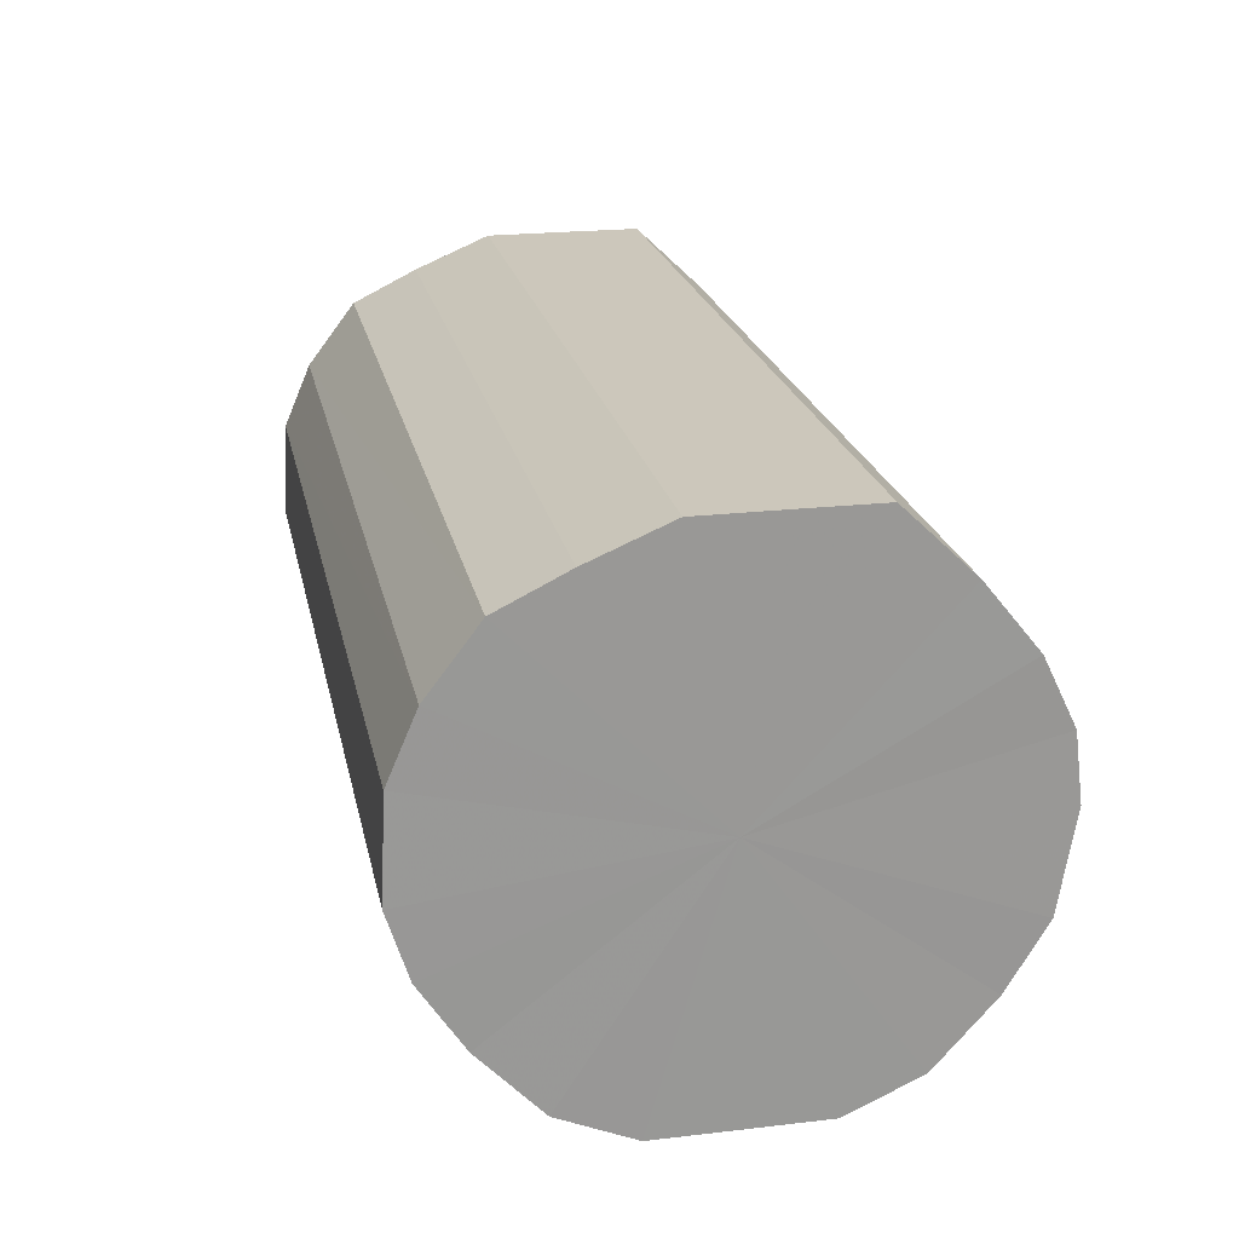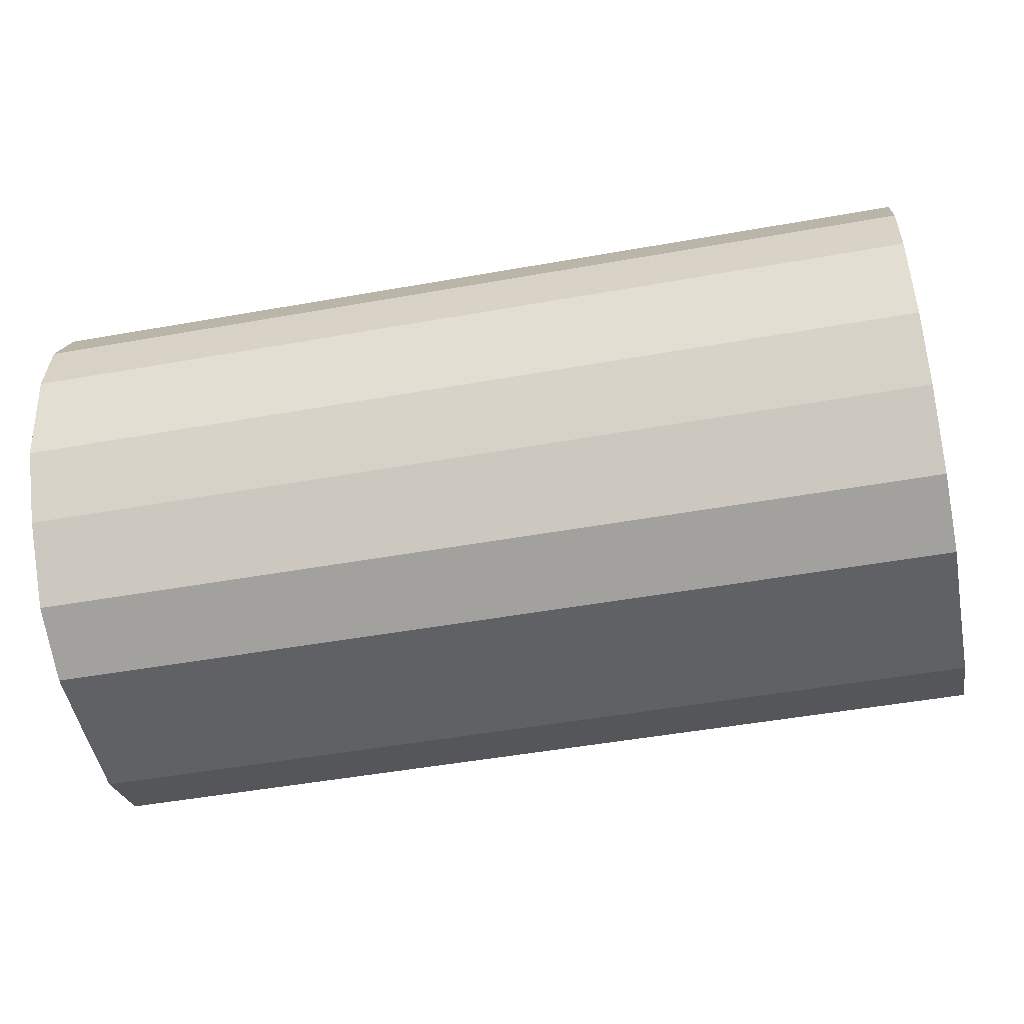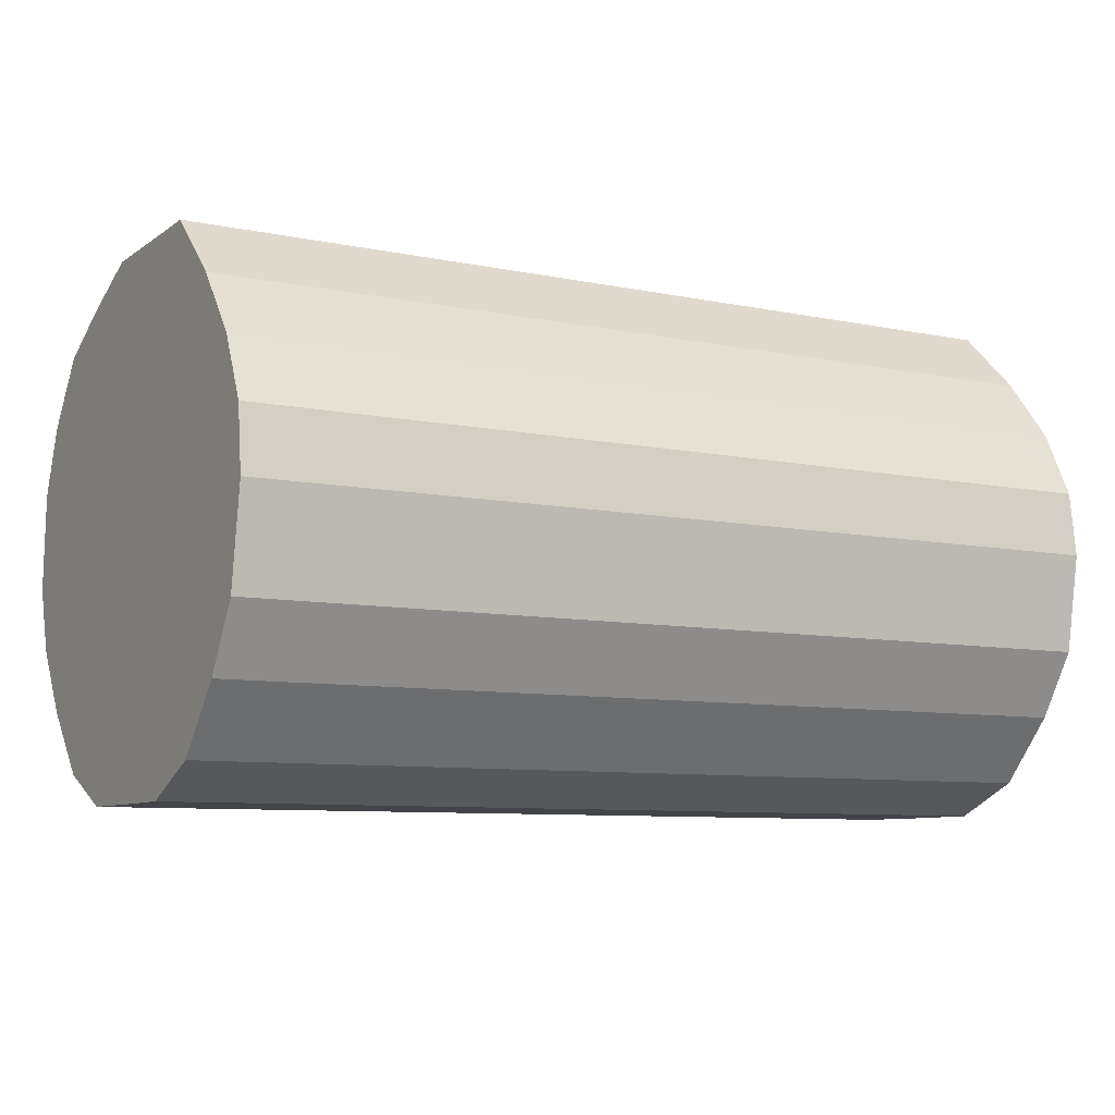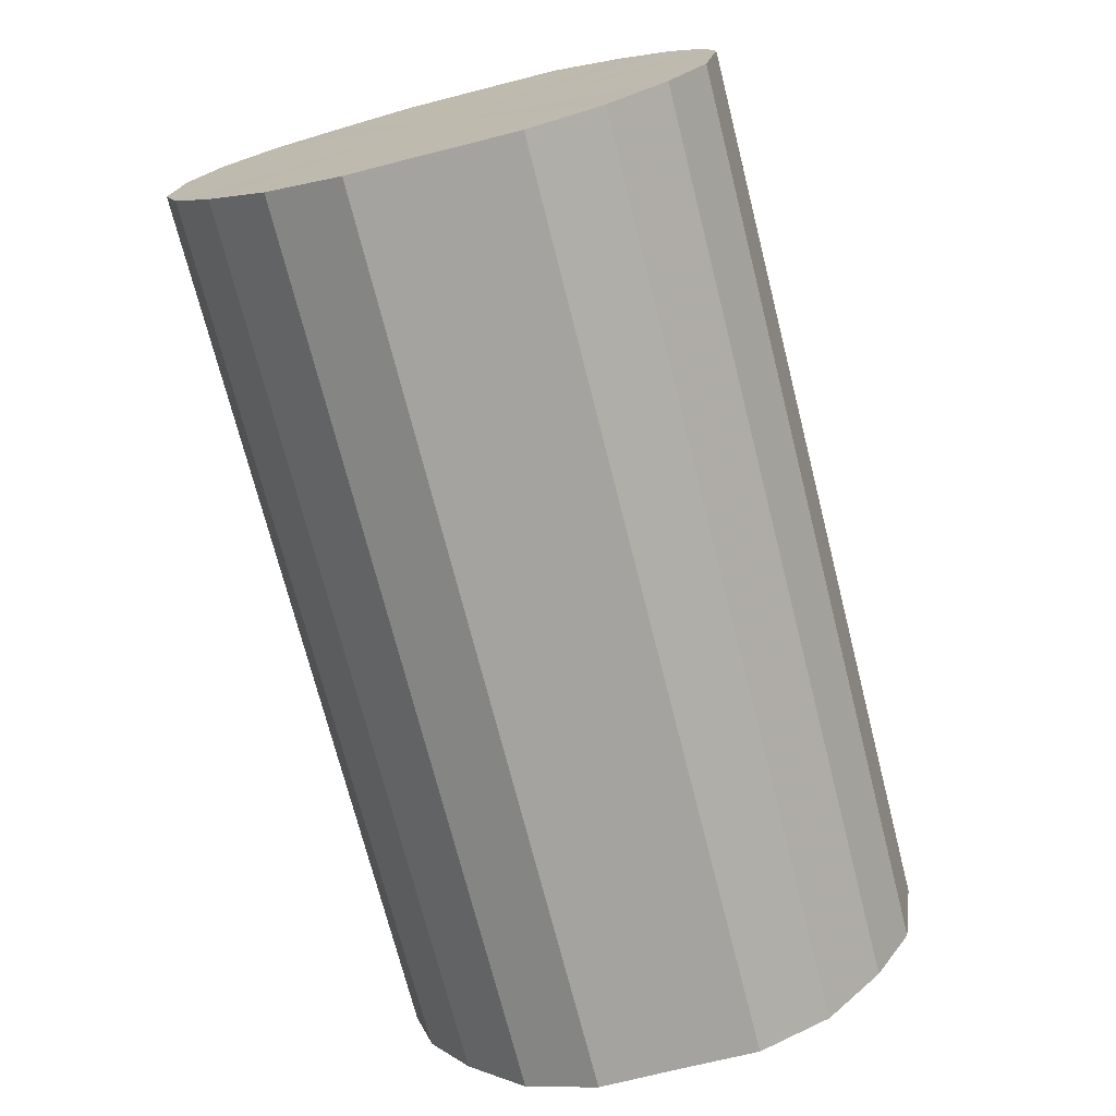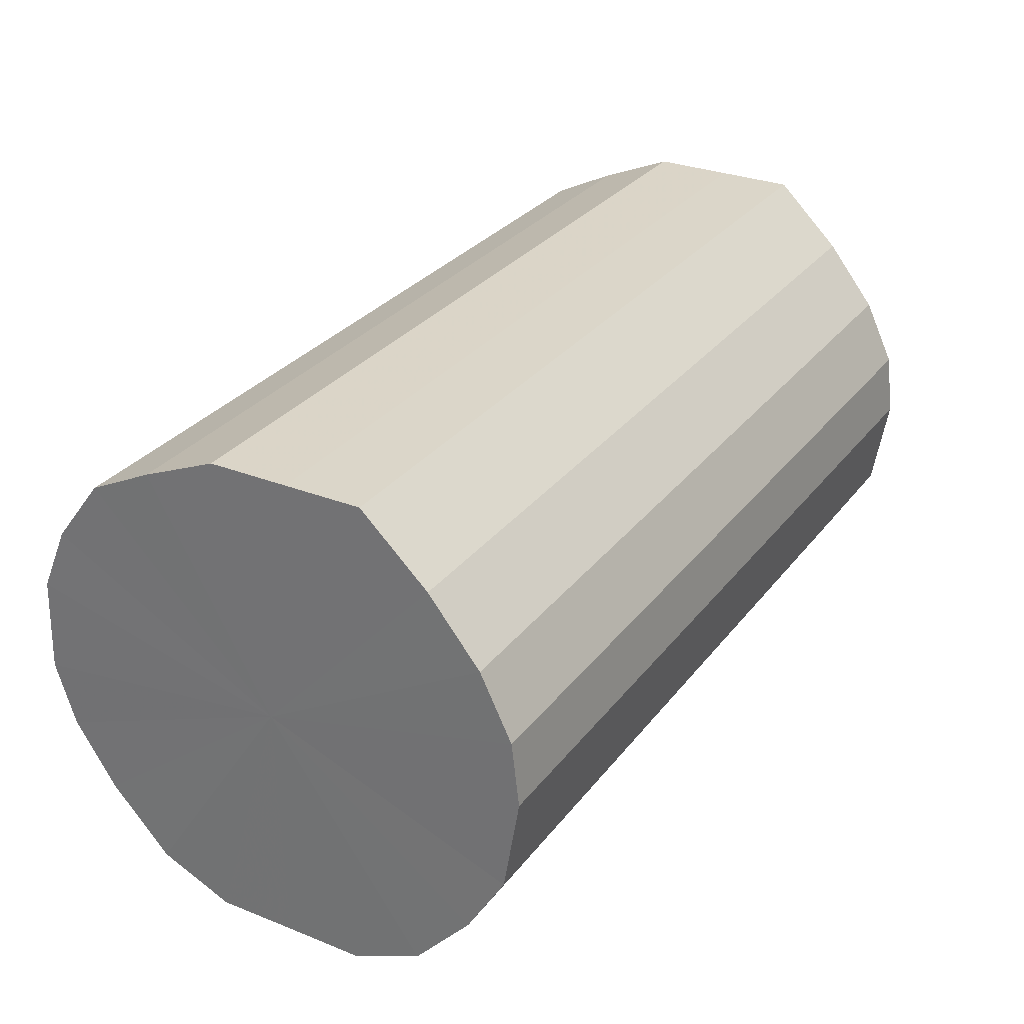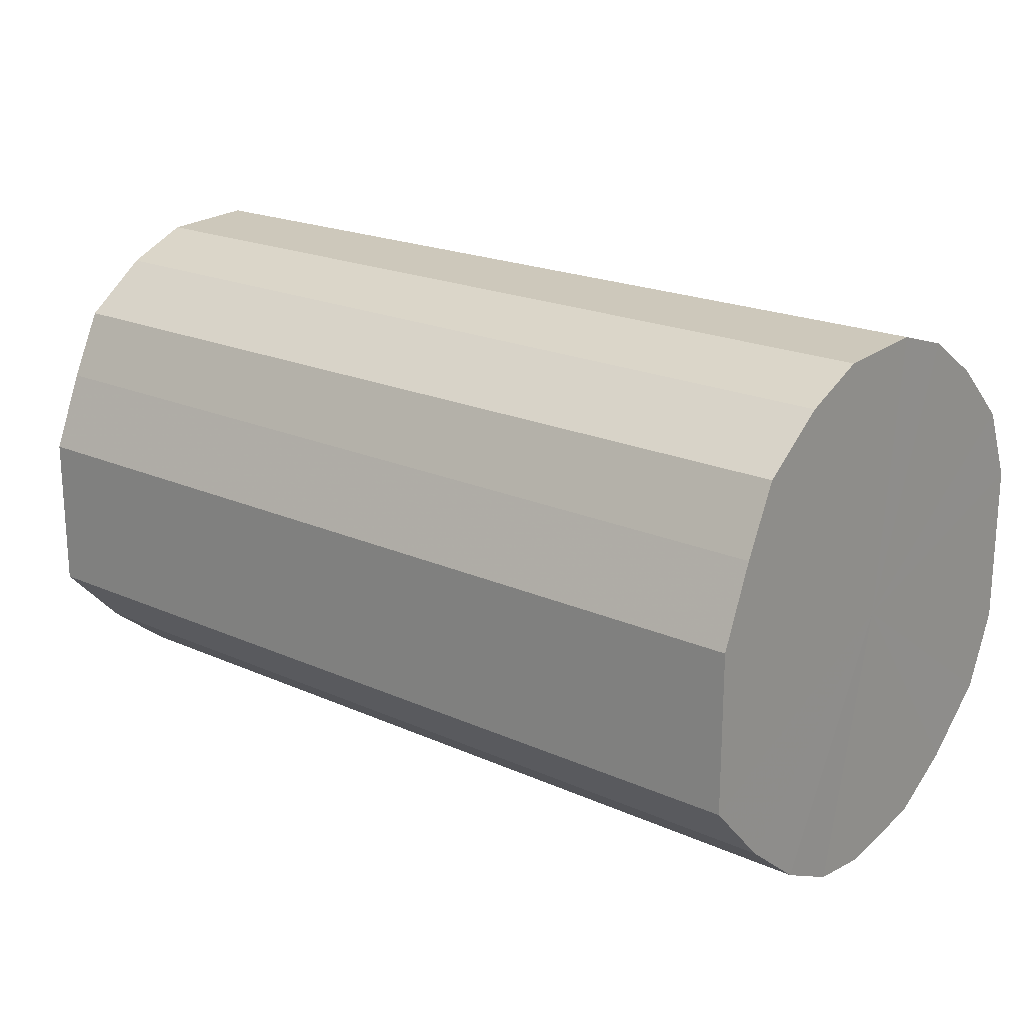
<metadata>
{"format":"obj","ext":"obj","renderer":"f3d","projection":"perspective","resolution":1024,"background":"white","views":[{"elev":21.7,"azim":78.4,"up":"+Y"},{"elev":-49.3,"azim":-168.8,"up":"+Y"},{"elev":-8.3,"azim":150.3,"up":"+Y"},{"elev":-73.0,"azim":104.3,"up":"+Y"},{"elev":29.6,"azim":120.2,"up":"+Y"},{"elev":20.2,"azim":-140.7,"up":"+Z"}]}
</metadata>
<code>
o 25260
v 2230 1882 14.32
v 2230 1882 14.32
v 2230 1882 14.32
v 2230 1882 14.31
v 2230 1882 14.32
v 2230 1882 14.31
v 2230 1882 14.31
v 2230 1882 14.29
v 2230 1882 14.31
v 2230 1882 14.3
v 2230 1882 14.3
v 2230 1882 14.27
v 2230 1882 14.29
v 2230 1882 14.28
v 2230 1882 14.28
v 2230 1882 14.25
v 2230 1882 14.27
v 2230 1882 14.26
v 2230 1882 14.26
v 2230 1882 14.22
v 2230 1882 14.25
v 2230 1882 14.23
v 2230 1882 14.23
v 2230 1882 14.2
v 2230 1882 14.22
v 2230 1882 14.21
v 2230 1882 14.21
v 2230 1882 14.18
v 2230 1882 14.2
v 2230 1882 14.19
v 2230 1882 14.19
v 2230 1882 14.16
v 2230 1882 14.18
v 2230 1882 14.17
v 2230 1882 14.17
v 2230 1882 14.15
v 2230 1882 14.16
v 2230 1882 14.16
v 2230 1882 14.16
v 2230 1882 14.15
v 2230 1882 14.15
v 2230 1882 14.15
v 2230 1882 14.32
v 2230 1882 14.32
v 2230 1882 14.32
v 2230 1882 14.31
v 2230 1882 14.31
v 2230 1882 14.31
v 2230 1882 14.32
v 2230 1882 14.3
v 2230 1882 14.31
v 2230 1882 14.29
v 2230 1882 14.29
v 2230 1882 14.28
v 2230 1882 14.3
v 2230 1882 14.26
v 2230 1882 14.28
v 2230 1882 14.27
v 2230 1882 14.27
v 2230 1882 14.23
v 2230 1882 14.26
v 2230 1882 14.21
v 2230 1882 14.23
v 2230 1882 14.25
v 2230 1882 14.25
v 2230 1882 14.19
v 2230 1882 14.21
v 2230 1882 14.17
v 2230 1882 14.19
v 2230 1882 14.22
v 2230 1882 14.22
v 2230 1882 14.16
v 2230 1882 14.17
v 2230 1882 14.15
v 2230 1882 14.16
v 2230 1882 14.2
v 2230 1882 14.2
v 2230 1882 14.15
v 2230 1882 14.15
v 2230 1882 14.16
v 2230 1882 14.15
v 2230 1882 14.18
v 2230 1882 14.18
v 2230 1882 14.16
v 2230 1882 14.23
v 2230 1882 14.32
v 2230 1882 14.32
v 2230 1882 14.31
v 2230 1882 14.31
v 2230 1882 14.29
v 2230 1882 14.3
v 2230 1882 14.27
v 2230 1882 14.28
v 2230 1882 14.25
v 2230 1882 14.26
v 2230 1882 14.22
v 2230 1882 14.23
v 2230 1882 14.2
v 2230 1882 14.21
v 2230 1882 14.18
v 2230 1882 14.19
v 2230 1882 14.16
v 2230 1882 14.17
v 2230 1882 14.15
v 2230 1882 14.16
v 2230 1882 14.15
v 2230 1882 14.23
v 2230 1882 14.32
v 2230 1882 14.32
v 2230 1882 14.31
v 2230 1882 14.31
v 2230 1882 14.3
v 2230 1882 14.29
v 2230 1882 14.28
v 2230 1882 14.27
v 2230 1882 14.26
v 2230 1882 14.25
v 2230 1882 14.23
v 2230 1882 14.22
v 2230 1882 14.21
v 2230 1882 14.2
v 2230 1882 14.19
v 2230 1882 14.18
v 2230 1882 14.17
v 2230 1882 14.16
v 2230 1882 14.16
v 2230 1882 14.15
v 2230 1882 14.15
f 1 2 3
f 2 4 5
f 6 1 7
f 4 8 9
f 10 6 11
f 8 12 13
f 14 10 15
f 12 16 17
f 18 14 19
f 16 20 21
f 22 18 23
f 20 24 25
f 26 22 27
f 24 28 29
f 30 26 31
f 28 32 33
f 34 30 35
f 32 36 37
f 38 34 39
f 36 40 41
f 40 38 42
f 43 44 45
f 45 46 47
f 48 49 43
f 50 51 48
f 47 52 53
f 54 55 50
f 56 57 54
f 53 58 59
f 60 61 56
f 62 63 60
f 59 64 65
f 66 67 62
f 68 69 66
f 65 70 71
f 72 73 68
f 74 75 72
f 71 76 77
f 78 79 74
f 80 81 78
f 77 82 83
f 83 84 80
f 85 86 87
f 85 88 86
f 85 87 89
f 85 90 88
f 85 89 91
f 85 92 90
f 85 91 93
f 85 94 92
f 85 93 95
f 85 96 94
f 85 95 97
f 85 98 96
f 85 97 99
f 85 100 98
f 85 99 101
f 85 102 100
f 85 101 103
f 85 104 102
f 85 103 105
f 85 106 104
f 85 105 106
f 107 108 109
f 107 110 108
f 107 109 111
f 107 112 110
f 107 111 113
f 107 114 112
f 107 113 115
f 107 116 114
f 107 115 117
f 107 118 116
f 107 117 119
f 107 120 118
f 107 119 121
f 107 122 120
f 107 121 123
f 107 124 122
f 107 123 125
f 107 126 124
f 107 125 127
f 107 128 126
f 107 127 128

</code>
